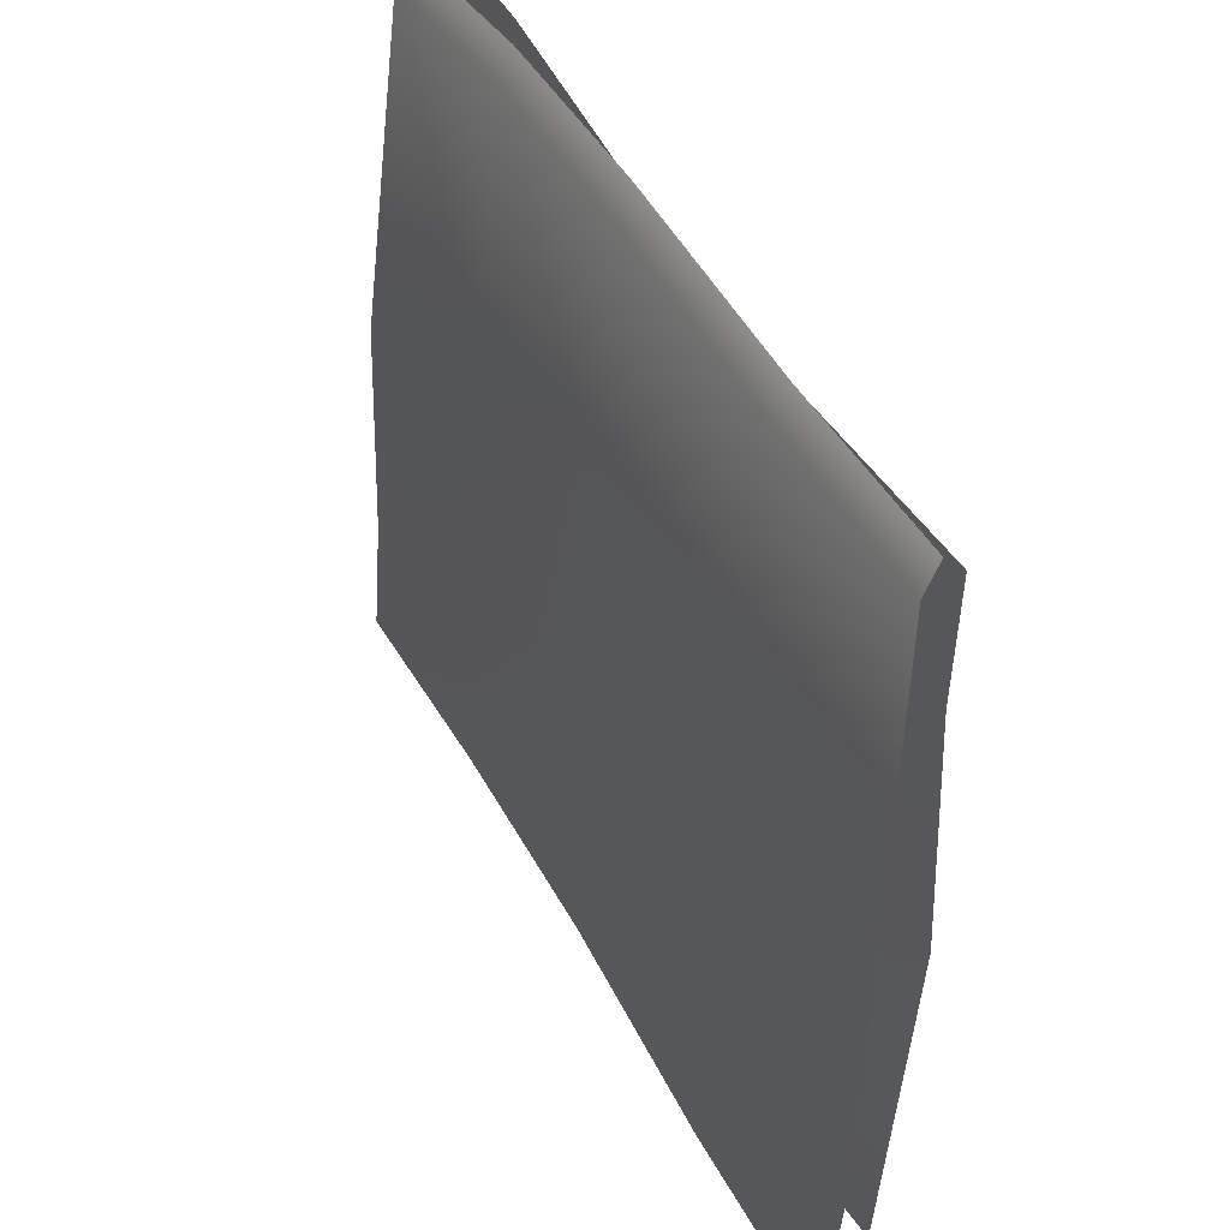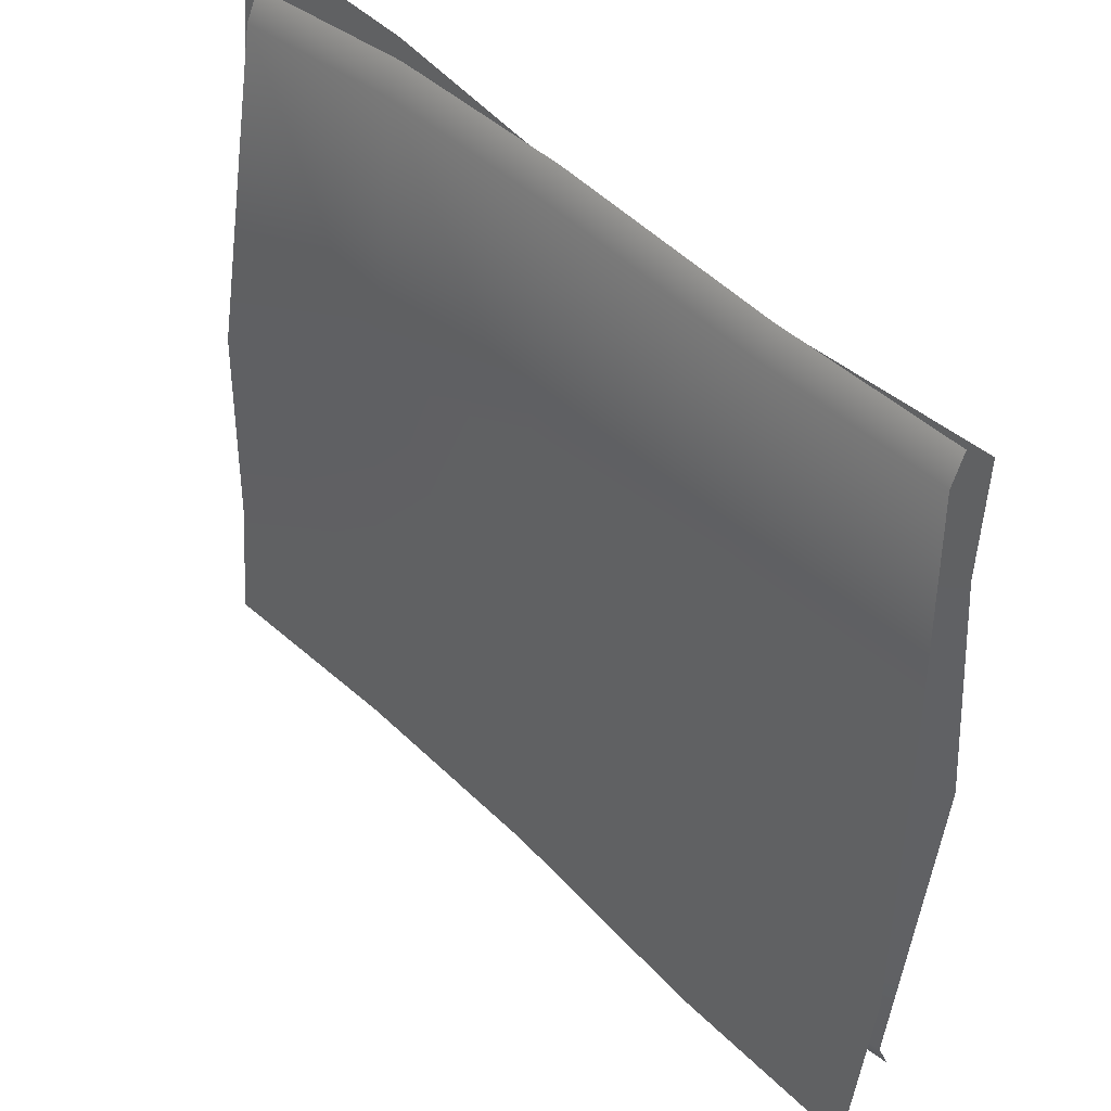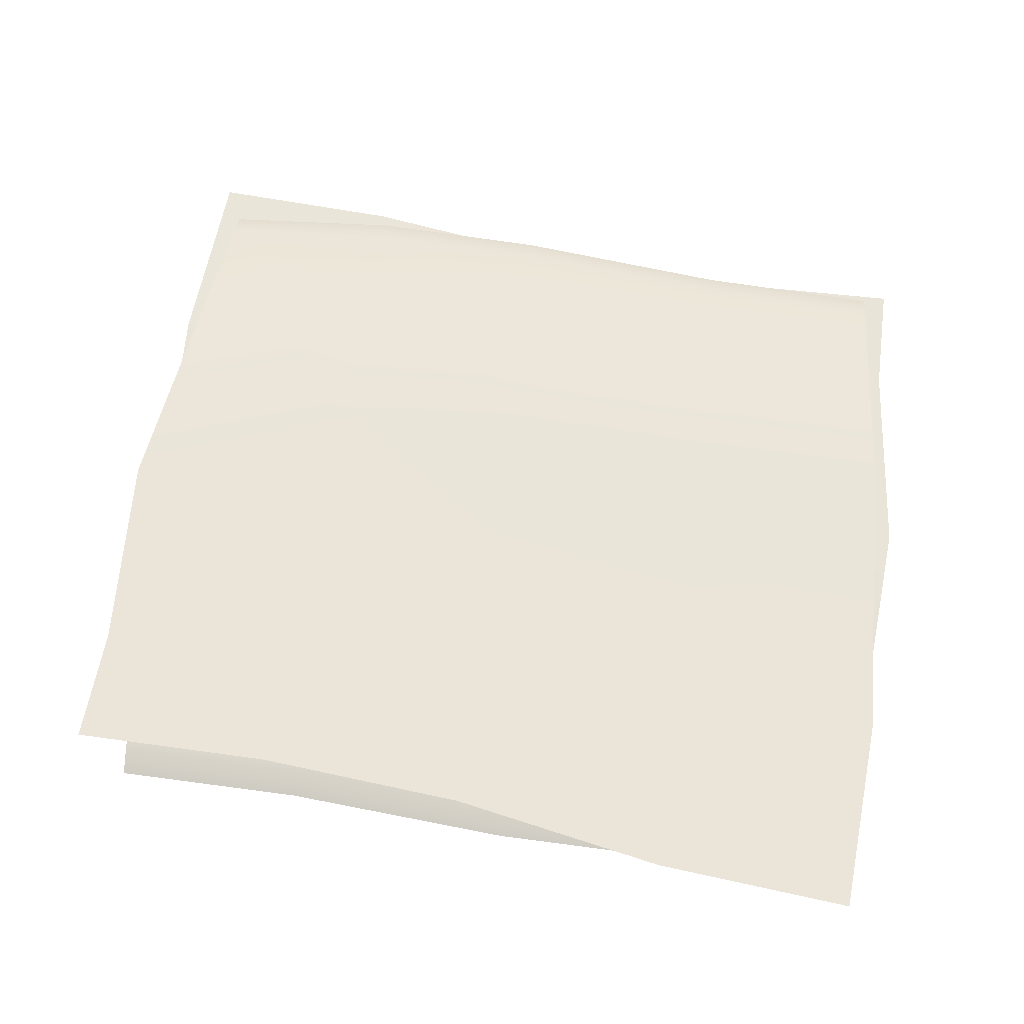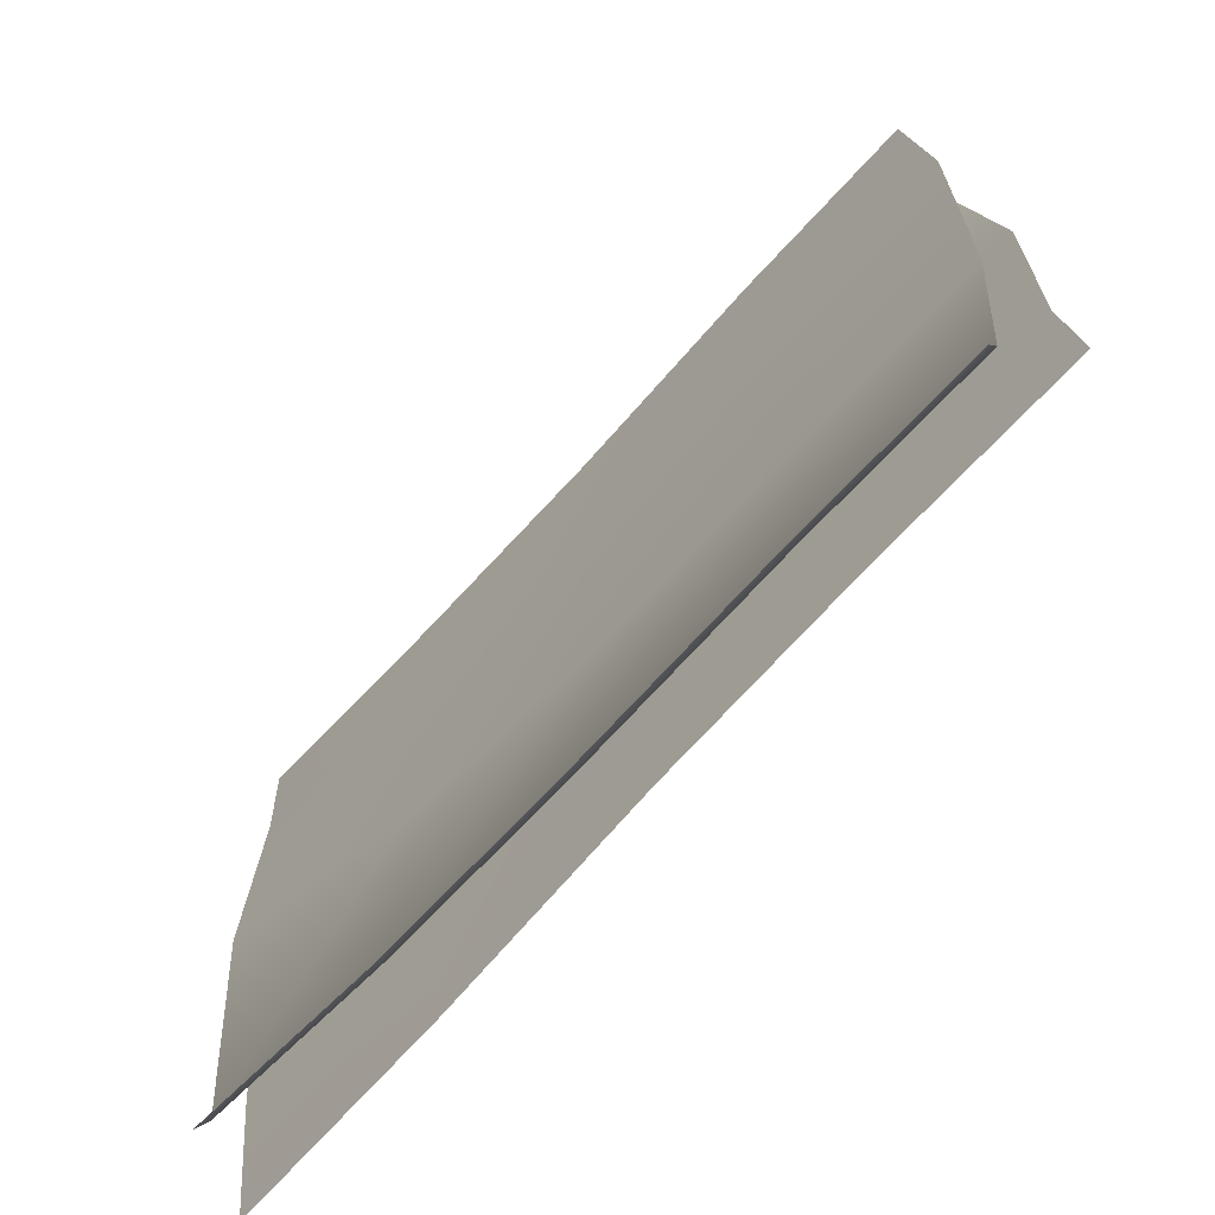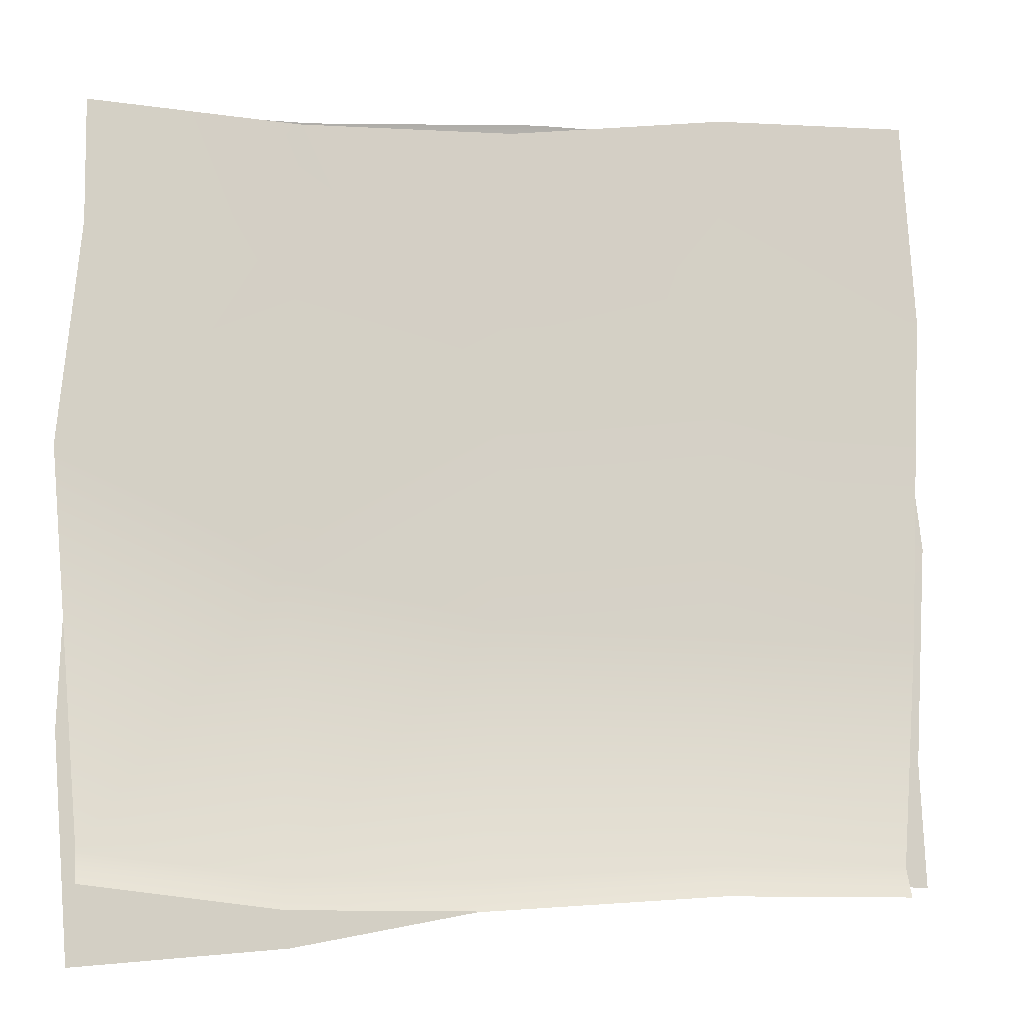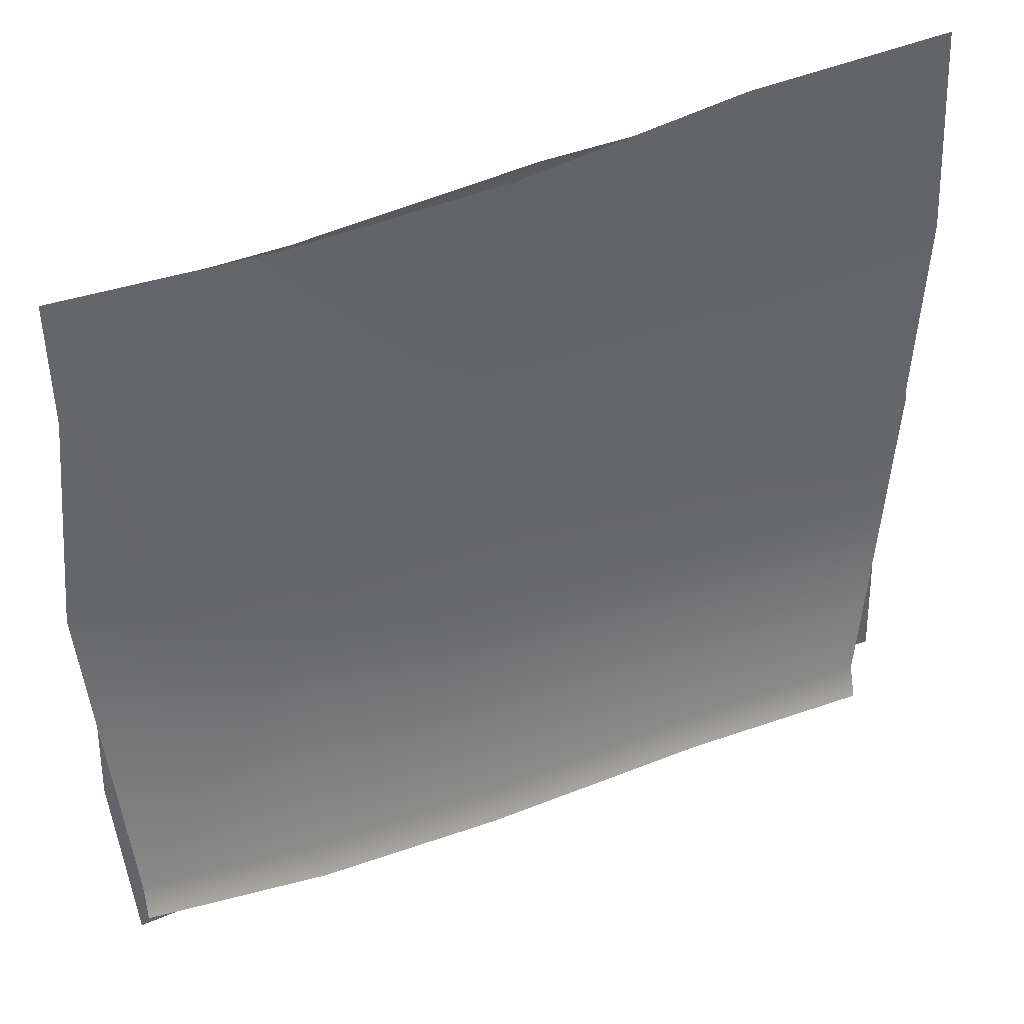
<metadata>
{"format":"obj","ext":"obj","renderer":"f3d","projection":"perspective","resolution":1024,"background":"white","views":[{"elev":41.7,"azim":62.0,"up":"+Y"},{"elev":42.8,"azim":45.7,"up":"+Y"},{"elev":61.6,"azim":6.2,"up":"+Z"},{"elev":-71.9,"azim":-134.0,"up":"+Y"},{"elev":-15.9,"azim":162.9,"up":"+Y"},{"elev":38.6,"azim":157.2,"up":"+Y"}]}
</metadata>
<code>
g Note01:6
v -1.892 -1.371 0.4142
v -3.703 0.3294 0.326
v -3.613 -1.524 0.4117
v -3.298 3.433 0.147
v -1.808 1.116 0.322
v -0.1206 -1.387 0.4169
v 3.442 -3.43 0.4596
v 3.612 -1.651 0.3963
v 1.74 -3.234 0.4596
v 1.762 -1.604 0.4065
v -0.1206 -2.826 0.4596
v -1.933 -2.62 0.4596
v -3.672 -2.561 0.4596
v 3.571 1.192 0.2952
v 1.802 1.276 0.3064
v -0.1206 1.367 0.3185
v -1.72 3.523 0.147
v -3.298 3.685 0.02173
v 3.451 3.094 0.147
v 1.828 3.189 0.147
v -0.1206 3.433 0.147
v 3.451 3.345 0.02173
v 1.829 3.441 0.02173
v -1.714 3.775 0.02173
v -0.1206 3.685 0.02173
v 1.913 2.165 0.05021
v 3.77 0.5142 0.07351
v 3.629 2.365 0.03407
v 3.453 -2.605 0.1051
v 1.898 -0.324 0.1262
v 0.1412 2.132 0.05511
v -3.477 4.072 -0.03334
v -3.598 2.288 0.02394
v -1.77 3.924 -0.02332
v -1.746 2.294 0.03375
v 0.1007 3.569 0.0006839
v 1.918 3.415 0.01112
v 3.658 3.405 0.01177
v -3.476 -0.5524 0.1148
v -1.706 -0.5855 0.1282
v 0.2188 -0.6215 0.1428
v 1.878 -2.739 0.1142
v 3.46 -2.864 -0.00293
v -3.303 -2.456 0.09502
v -1.678 -2.506 0.0984
v 0.2769 -2.694 0.1111
v -3.296 -2.715 -0.013
v -1.671 -2.765 -0.009624
v 1.879 -2.998 0.006166
v 0.284 -2.953 0.003109
f 1 2 3
f 4 2 5
f 2 1 5
f 5 1 6
f 7 8 9
f 8 10 9
f 9 10 11
f 10 6 11
f 11 6 12
f 6 1 12
f 12 1 13
f 1 3 13
f 8 14 10
f 14 15 10
f 10 15 6
f 15 16 6
f 6 16 5
f 16 17 5
f 5 17 4
f 17 18 4
f 14 19 15
f 19 20 15
f 15 20 16
f 20 21 16
f 16 21 17
f 19 22 20
f 22 23 20
f 20 23 21
f 18 17 24
f 17 21 24
f 24 21 25
f 21 23 25
f 26 27 28
f 29 27 30
f 27 26 30
f 30 26 31
f 32 33 34
f 33 35 34
f 34 35 36
f 35 31 36
f 36 31 37
f 31 26 37
f 37 26 38
f 26 28 38
f 33 39 35
f 39 40 35
f 35 40 31
f 40 41 31
f 31 41 30
f 41 42 30
f 30 42 29
f 42 43 29
f 39 44 40
f 44 45 40
f 40 45 41
f 45 46 41
f 41 46 42
f 44 47 45
f 47 48 45
f 45 48 46
f 43 42 49
f 42 46 49
f 49 46 50
f 46 48 50

</code>
